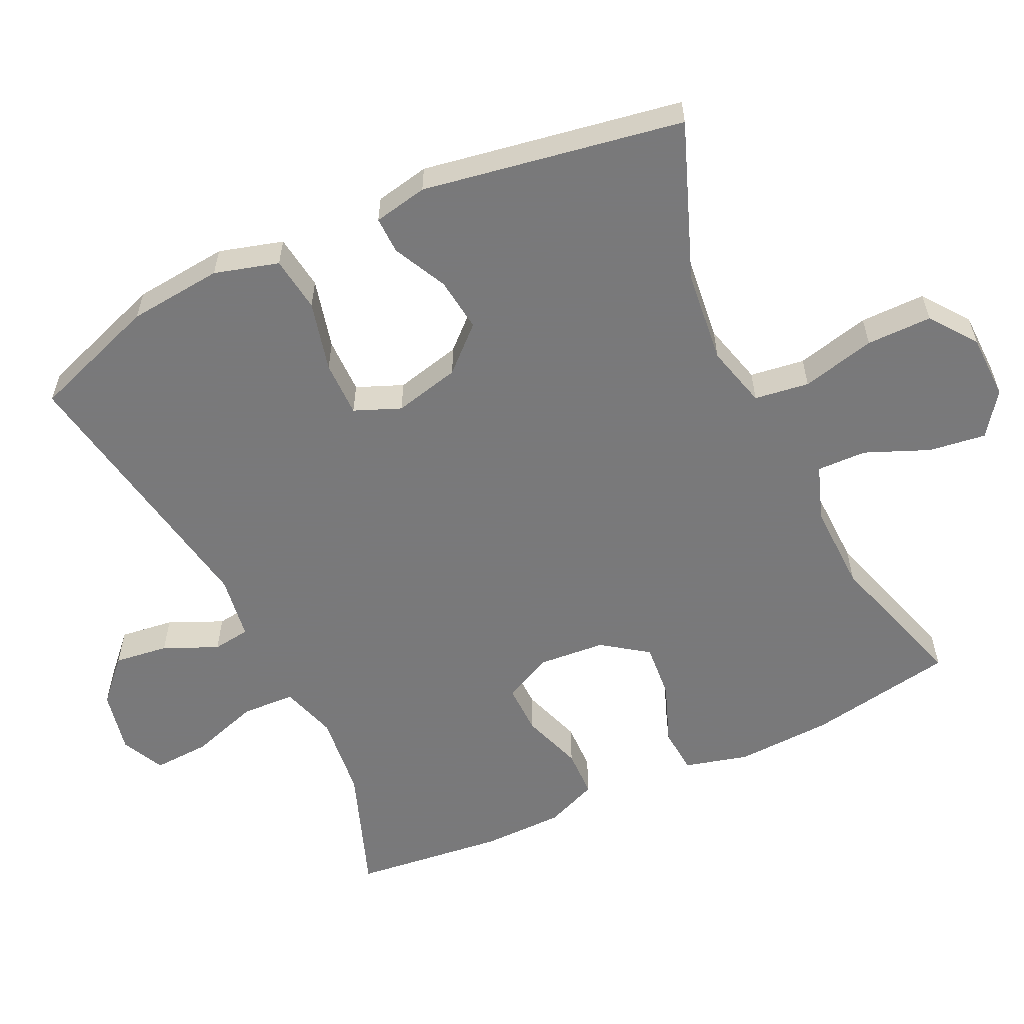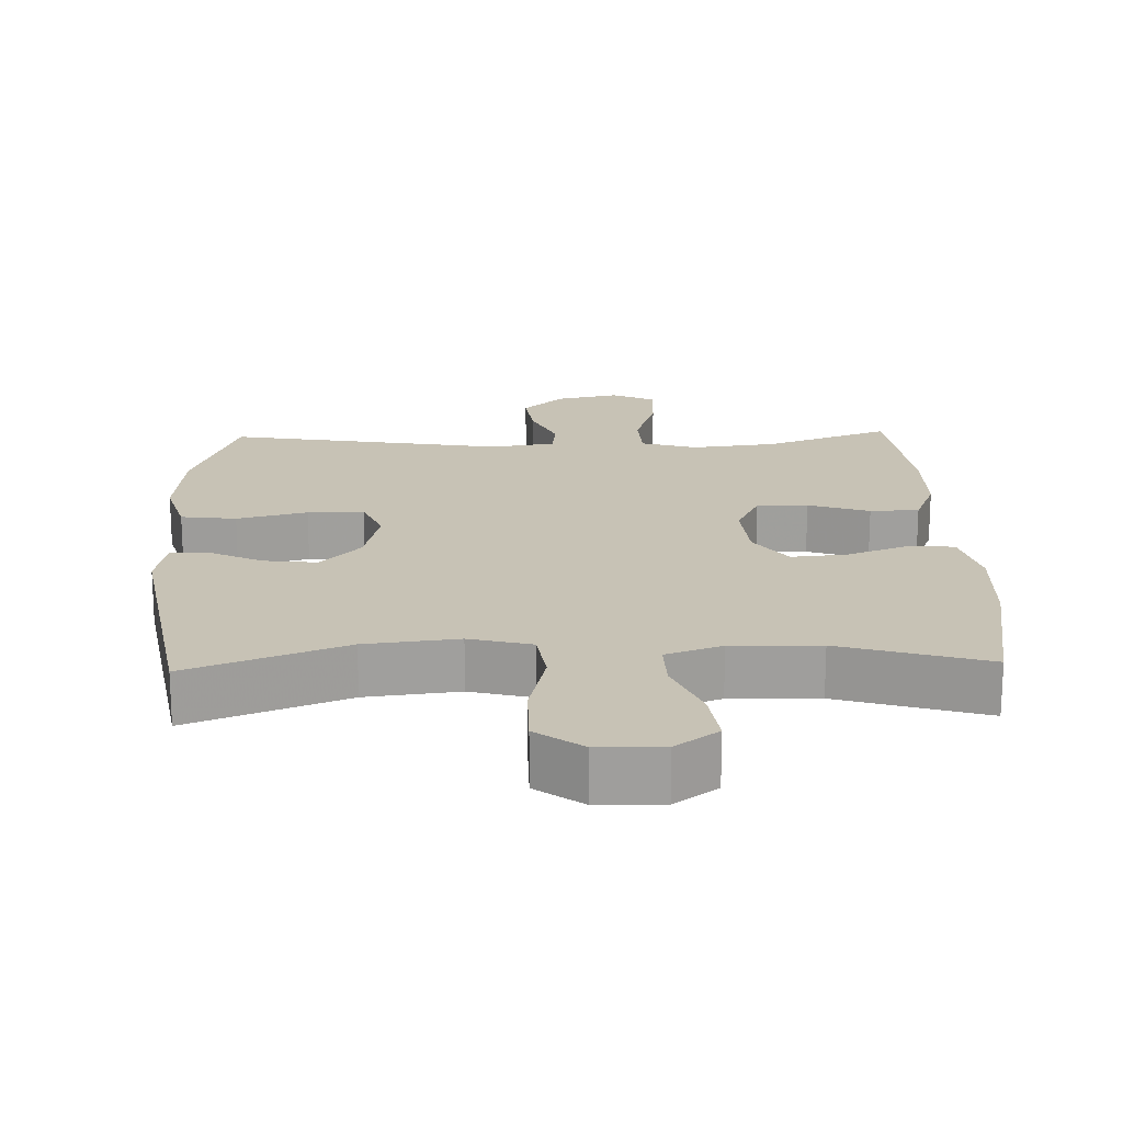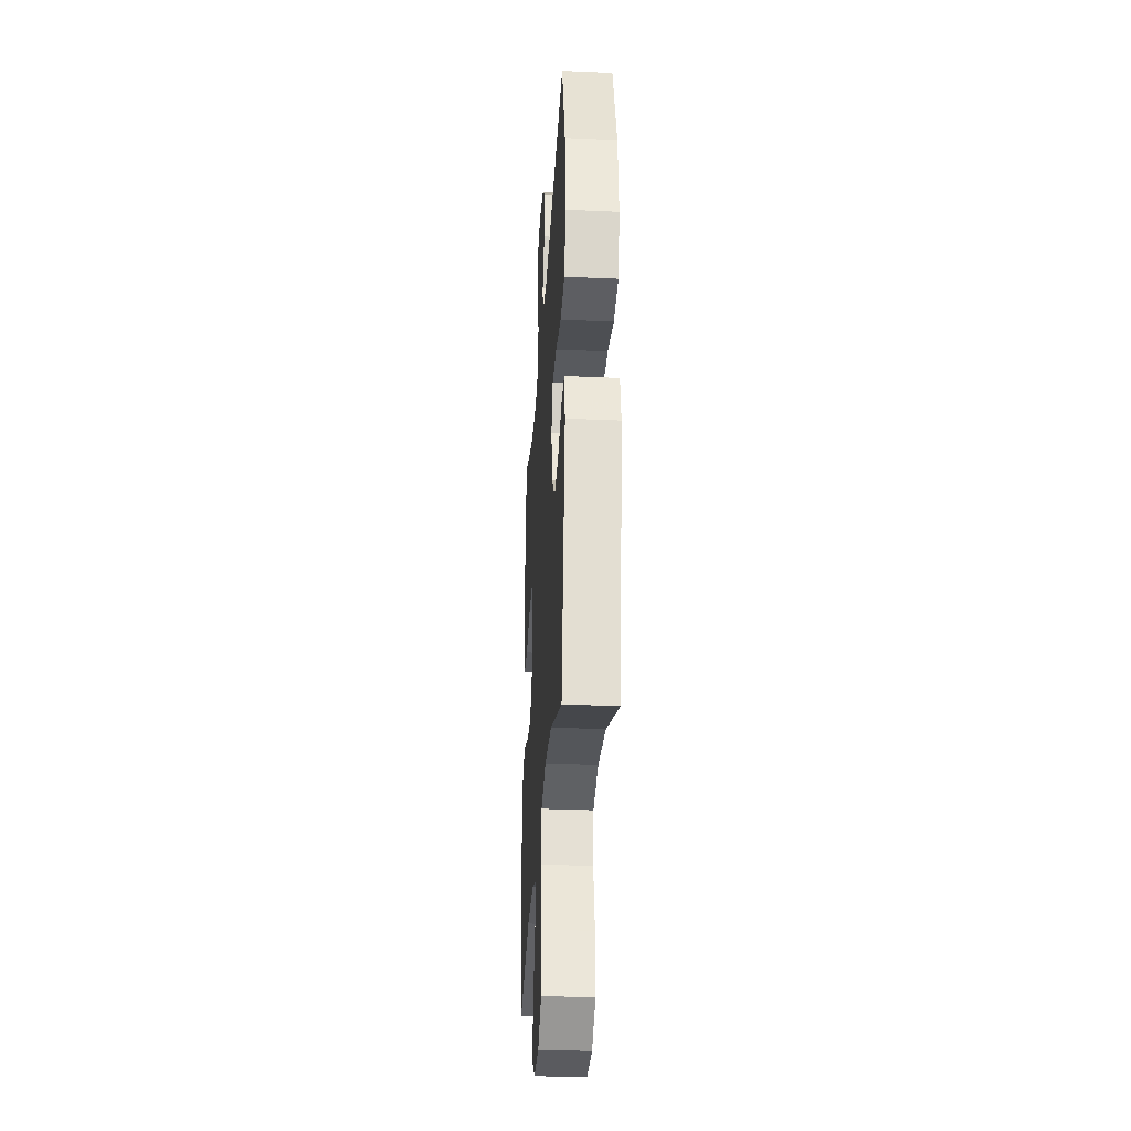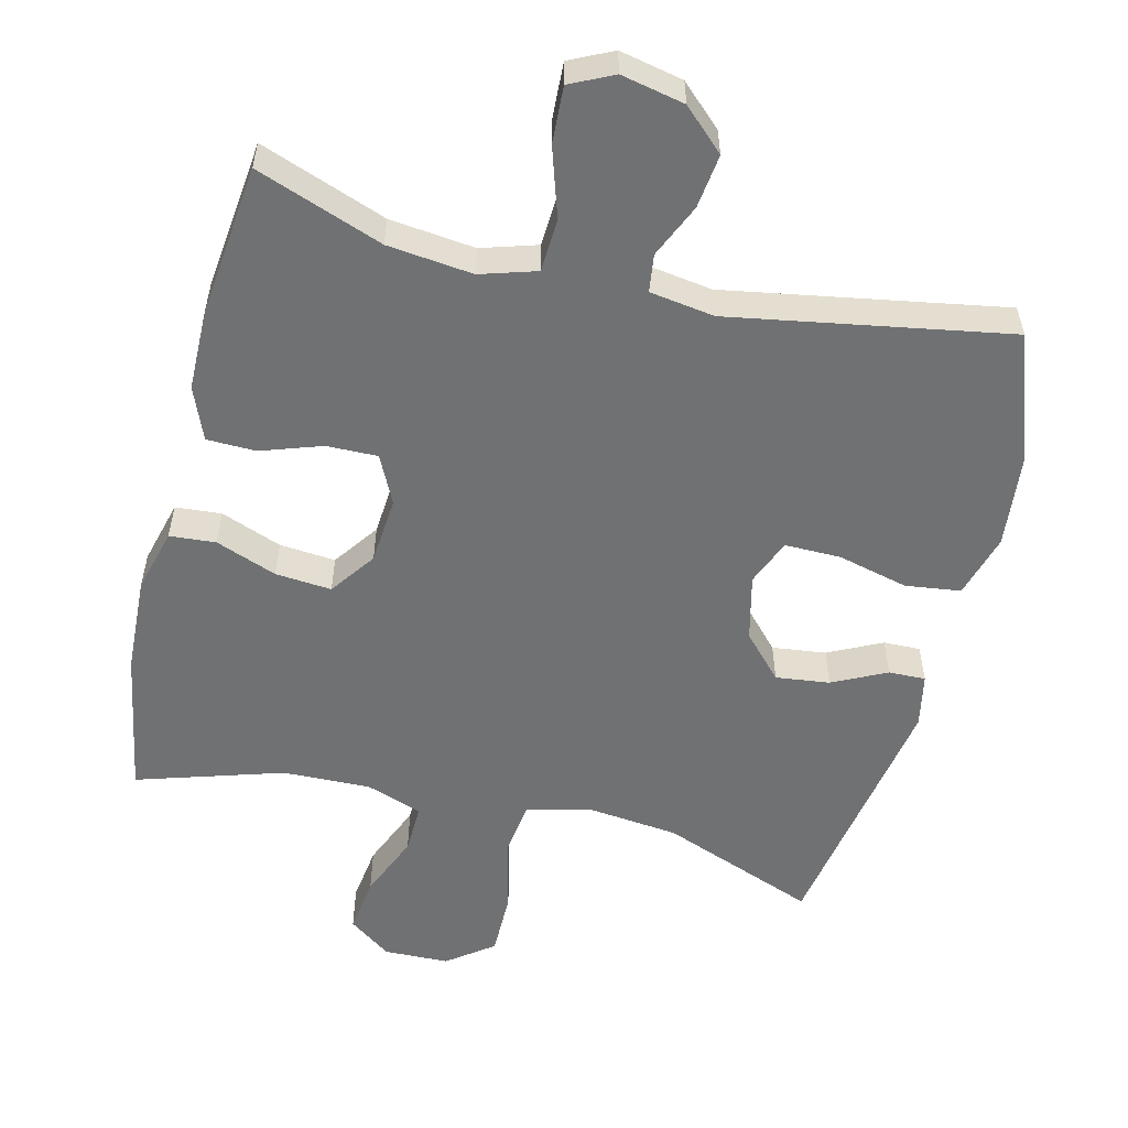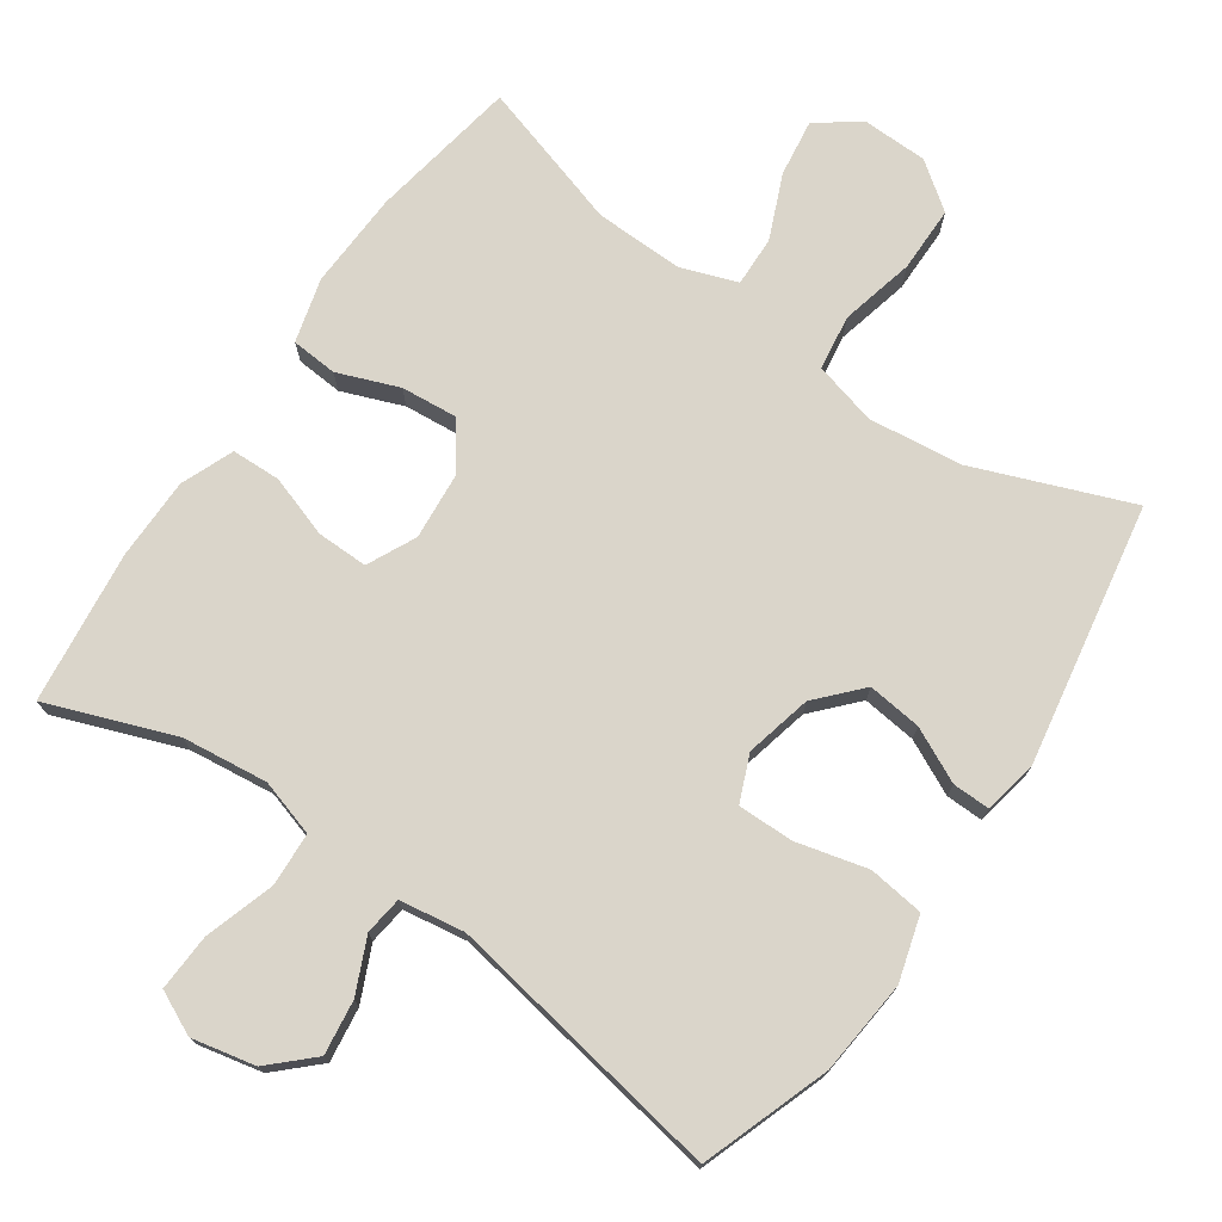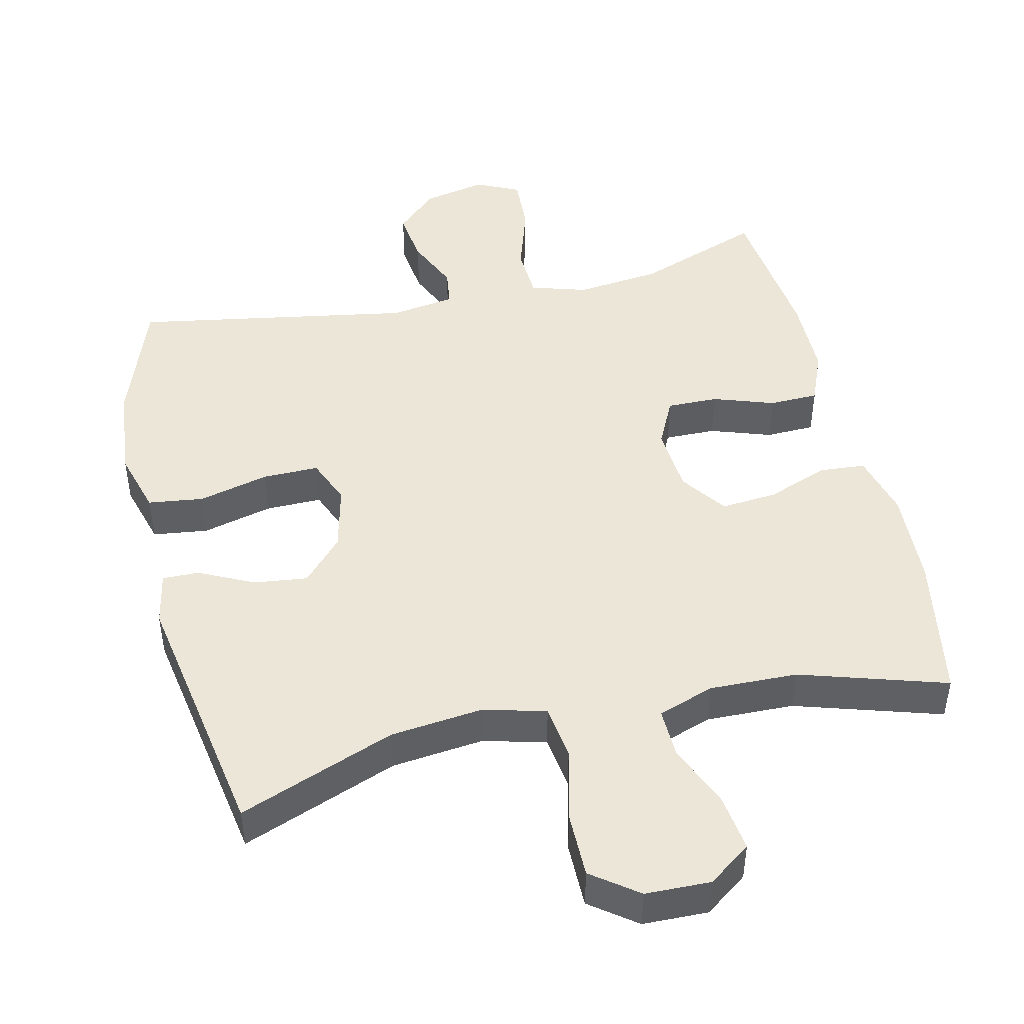
<metadata>
{"format":"obj","ext":"obj","renderer":"f3d","projection":"perspective","resolution":1024,"background":"white","views":[{"elev":-57.8,"azim":115.5,"up":"+Y"},{"elev":19.0,"azim":178.2,"up":"+Y"},{"elev":-31.6,"azim":86.4,"up":"+Z"},{"elev":-55.1,"azim":-13.6,"up":"+Y"},{"elev":74.2,"azim":34.6,"up":"+Y"},{"elev":46.6,"azim":167.1,"up":"+Y"}]}
</metadata>
<code>
v 0.5 0.07 -0.5
v 0.28 0.07 -0.415
v 0.149 0.07 -0.4
v 0.061 0.07 -0.423
v 0.05 0.07 -0.5
v 0.075 0.07 -0.604
v 0.075 0.07 -0.696
v 0.01 0.07 -0.744
v -0.082 0.07 -0.746
v -0.142 0.07 -0.702
v -0.131 0.07 -0.622
v -0.093 0.07 -0.532
v -0.091 0.07 -0.462
v -0.17 0.07 -0.434
v -0.294 0.07 -0.437
v -0.5 0.07 -0.5
v -0.536 0.07 -0.293
v -0.542 0.07 -0.157
v -0.518 0.07 -0.067
v -0.453 0.07 -0.062
v -0.367 0.07 -0.095
v -0.288 0.07 -0.102
v -0.242 0.07 -0.038
v -0.234 0.07 0.057
v -0.267 0.07 0.125
v -0.339 0.07 0.124
v -0.425 0.07 0.095
v -0.494 0.07 0.097
v -0.524 0.07 0.171
v -0.525 0.07 0.286
v -0.5 0.07 0.5
v -0.322 0.07 0.434
v -0.202 0.07 0.42
v -0.123 0.07 0.444
v -0.119 0.07 0.519
v -0.15 0.07 0.617
v -0.154 0.07 0.697
v -0.093 0.07 0.726
v -0.004 0.07 0.707
v 0.054 0.07 0.652
v 0.044 0.07 0.576
v 0.01 0.07 0.5
v 0.017 0.07 0.447
v 0.108 0.07 0.433
v 0.5 0.07 0.5
v 0.563 0.07 0.321
v 0.576 0.07 0.188
v 0.55 0.07 0.098
v 0.472 0.07 0.088
v 0.373 0.07 0.113
v 0.294 0.07 0.114
v 0.267 0.07 0.049
v 0.289 0.07 -0.044
v 0.345 0.07 -0.105
v 0.421 0.07 -0.096
v 0.497 0.07 -0.059
v 0.549 0.07 -0.058
v 0.564 0.07 -0.134
v 0.5 0 -0.5
v 0.28 0 -0.415
v 0.149 0 -0.4
v 0.061 0 -0.423
v 0.05 0 -0.5
v 0.075 0 -0.604
v 0.075 0 -0.696
v 0.01 0 -0.744
v -0.082 0 -0.746
v -0.142 0 -0.702
v -0.131 0 -0.622
v -0.093 0 -0.532
v -0.091 0 -0.462
v -0.17 0 -0.434
v -0.294 0 -0.437
v -0.5 0 -0.5
v -0.536 0 -0.293
v -0.542 0 -0.157
v -0.518 0 -0.067
v -0.453 0 -0.062
v -0.367 0 -0.095
v -0.288 0 -0.102
v -0.242 0 -0.038
v -0.234 0 0.057
v -0.267 0 0.125
v -0.339 0 0.124
v -0.425 0 0.095
v -0.494 0 0.097
v -0.524 0 0.171
v -0.525 0 0.286
v -0.5 0 0.5
v -0.322 0 0.434
v -0.202 0 0.42
v -0.123 0 0.444
v -0.119 0 0.519
v -0.15 0 0.617
v -0.154 0 0.697
v -0.093 0 0.726
v -0.004 0 0.707
v 0.054 0 0.652
v 0.044 0 0.576
v 0.01 0 0.5
v 0.017 0 0.447
v 0.108 0 0.433
v 0.5 0 0.5
v 0.563 0 0.321
v 0.576 0 0.188
v 0.55 0 0.098
v 0.472 0 0.088
v 0.373 0 0.113
v 0.294 0 0.114
v 0.267 0 0.049
v 0.289 0 -0.044
v 0.345 0 -0.105
v 0.421 0 -0.096
v 0.497 0 -0.059
v 0.549 0 -0.058
v 0.564 0 -0.134
f 55 56 57 58
f 54 55 58 1
f 53 54 1 2
f 52 53 2 3
f 47 48 49 50
f 47 50 51
f 44 45 46 47
f 43 44 47 51
f 39 40 41 42
f 37 38 39 42
f 35 36 37 42
f 34 35 42 43
f 33 34 43 51
f 29 30 31 32
f 26 27 28 29
f 25 26 29 32
f 24 25 32 33
f 18 19 20 21
f 18 21 22
f 15 16 17 18
f 14 15 18 22
f 13 14 22 23
f 9 10 11 12
f 9 12 13
f 8 9 13
f 5 6 7 8
f 4 5 8 13
f 52 3 4 13
f 24 33 51 52
f 13 23 24 52
f 116 115 114 113
f 59 116 113 112
f 60 59 112 111
f 61 60 111 110
f 108 107 106 105
f 109 108 105
f 105 104 103 102
f 109 105 102 101
f 100 99 98 97
f 100 97 96 95
f 100 95 94 93
f 101 100 93 92
f 109 101 92 91
f 90 89 88 87
f 87 86 85 84
f 90 87 84 83
f 91 90 83 82
f 79 78 77 76
f 80 79 76
f 76 75 74 73
f 80 76 73 72
f 81 80 72 71
f 70 69 68 67
f 71 70 67
f 71 67 66
f 66 65 64 63
f 71 66 63 62
f 71 62 61 110
f 110 109 91 82
f 110 82 81 71
f 1 59 60 2
f 2 60 61 3
f 3 61 62 4
f 4 62 63 5
f 5 63 64 6
f 6 64 65 7
f 7 65 66 8
f 8 66 67 9
f 9 67 68 10
f 10 68 69 11
f 11 69 70 12
f 12 70 71 13
f 13 71 72 14
f 14 72 73 15
f 15 73 74 16
f 16 74 75 17
f 17 75 76 18
f 18 76 77 19
f 19 77 78 20
f 20 78 79 21
f 21 79 80 22
f 22 80 81 23
f 23 81 82 24
f 24 82 83 25
f 25 83 84 26
f 26 84 85 27
f 27 85 86 28
f 28 86 87 29
f 29 87 88 30
f 30 88 89 31
f 31 89 90 32
f 32 90 91 33
f 33 91 92 34
f 34 92 93 35
f 35 93 94 36
f 36 94 95 37
f 37 95 96 38
f 38 96 97 39
f 39 97 98 40
f 40 98 99 41
f 41 99 100 42
f 42 100 101 43
f 43 101 102 44
f 44 102 103 45
f 45 103 104 46
f 46 104 105 47
f 47 105 106 48
f 48 106 107 49
f 49 107 108 50
f 50 108 109 51
f 51 109 110 52
f 52 110 111 53
f 53 111 112 54
f 54 112 113 55
f 55 113 114 56
f 56 114 115 57
f 57 115 116 58
f 58 116 59 1

</code>
